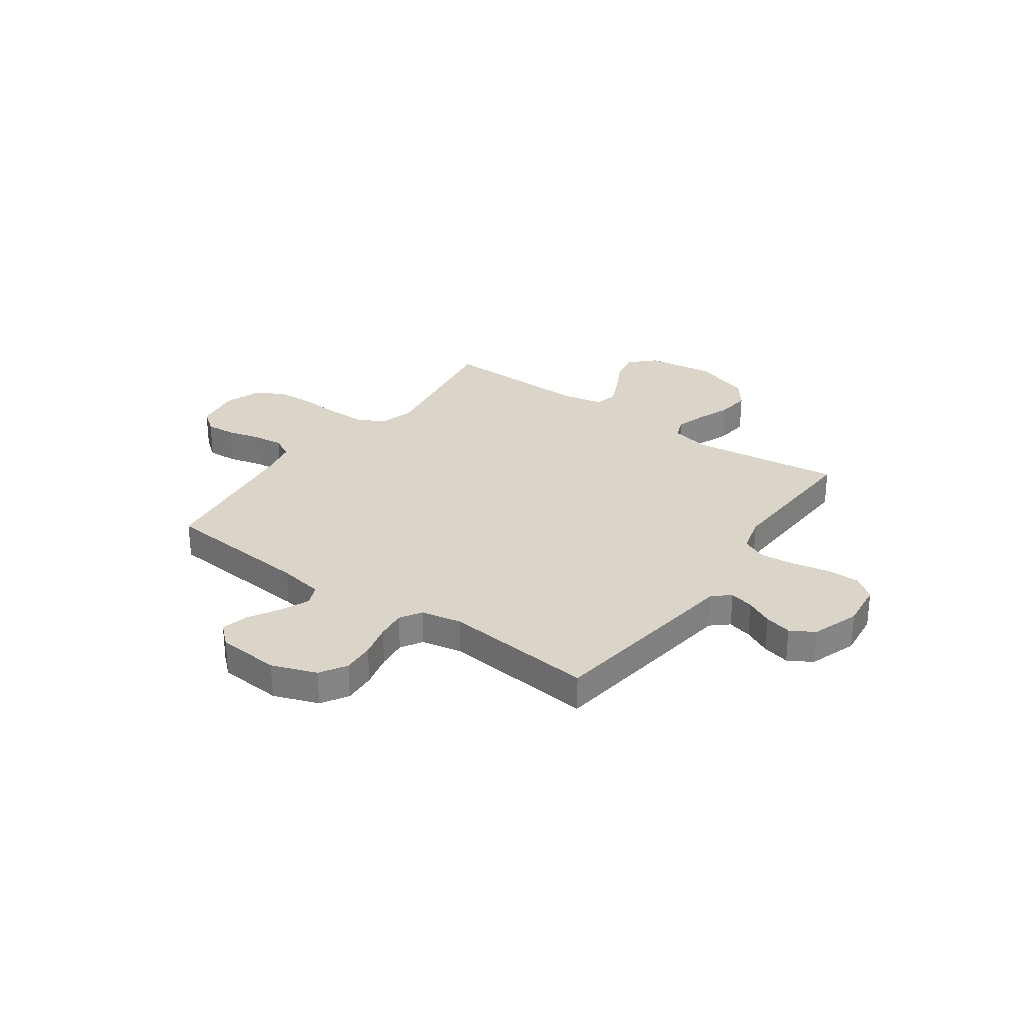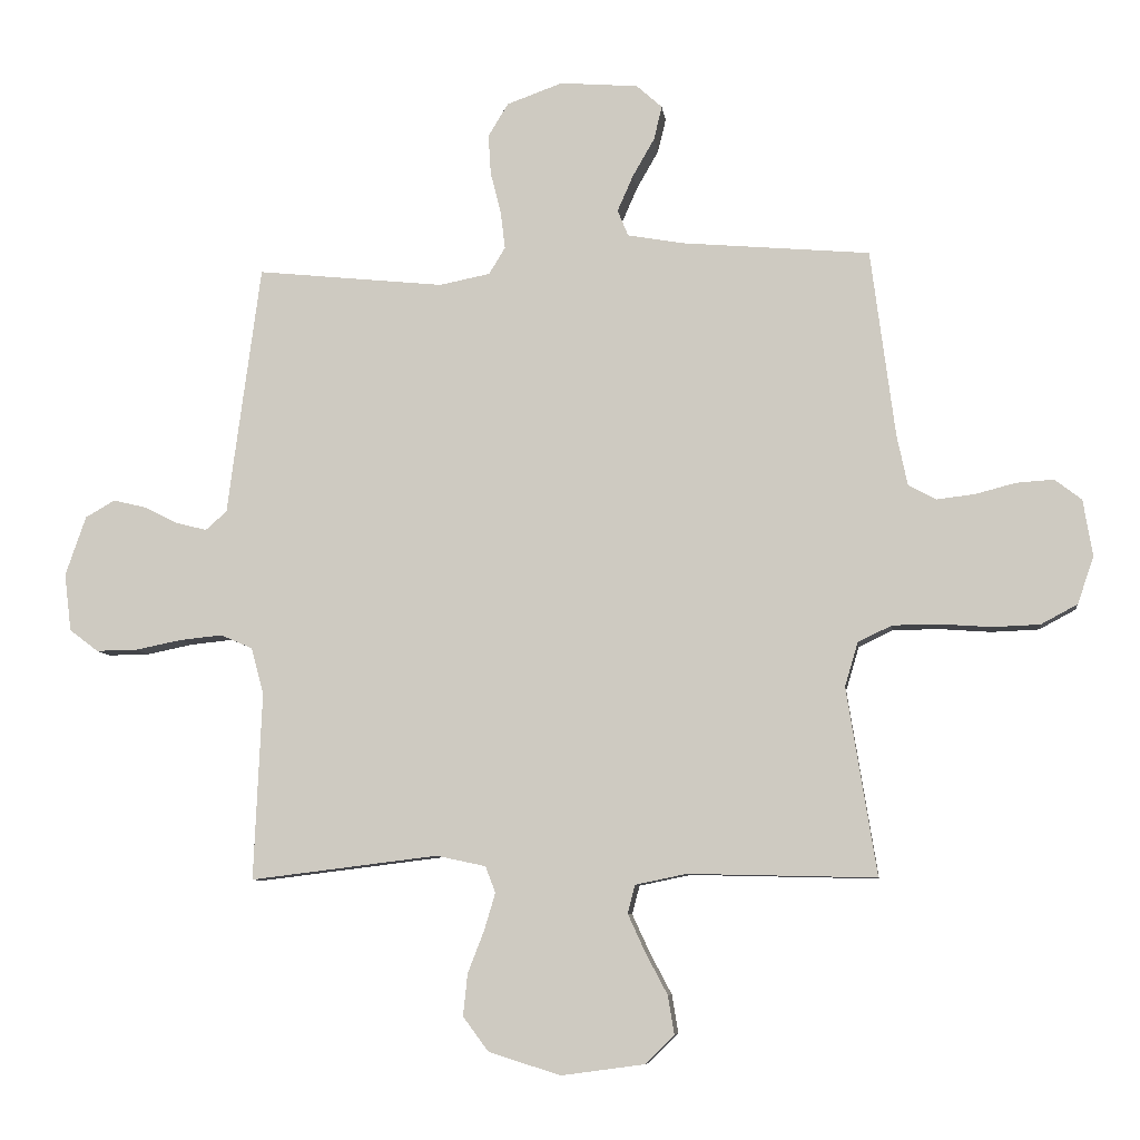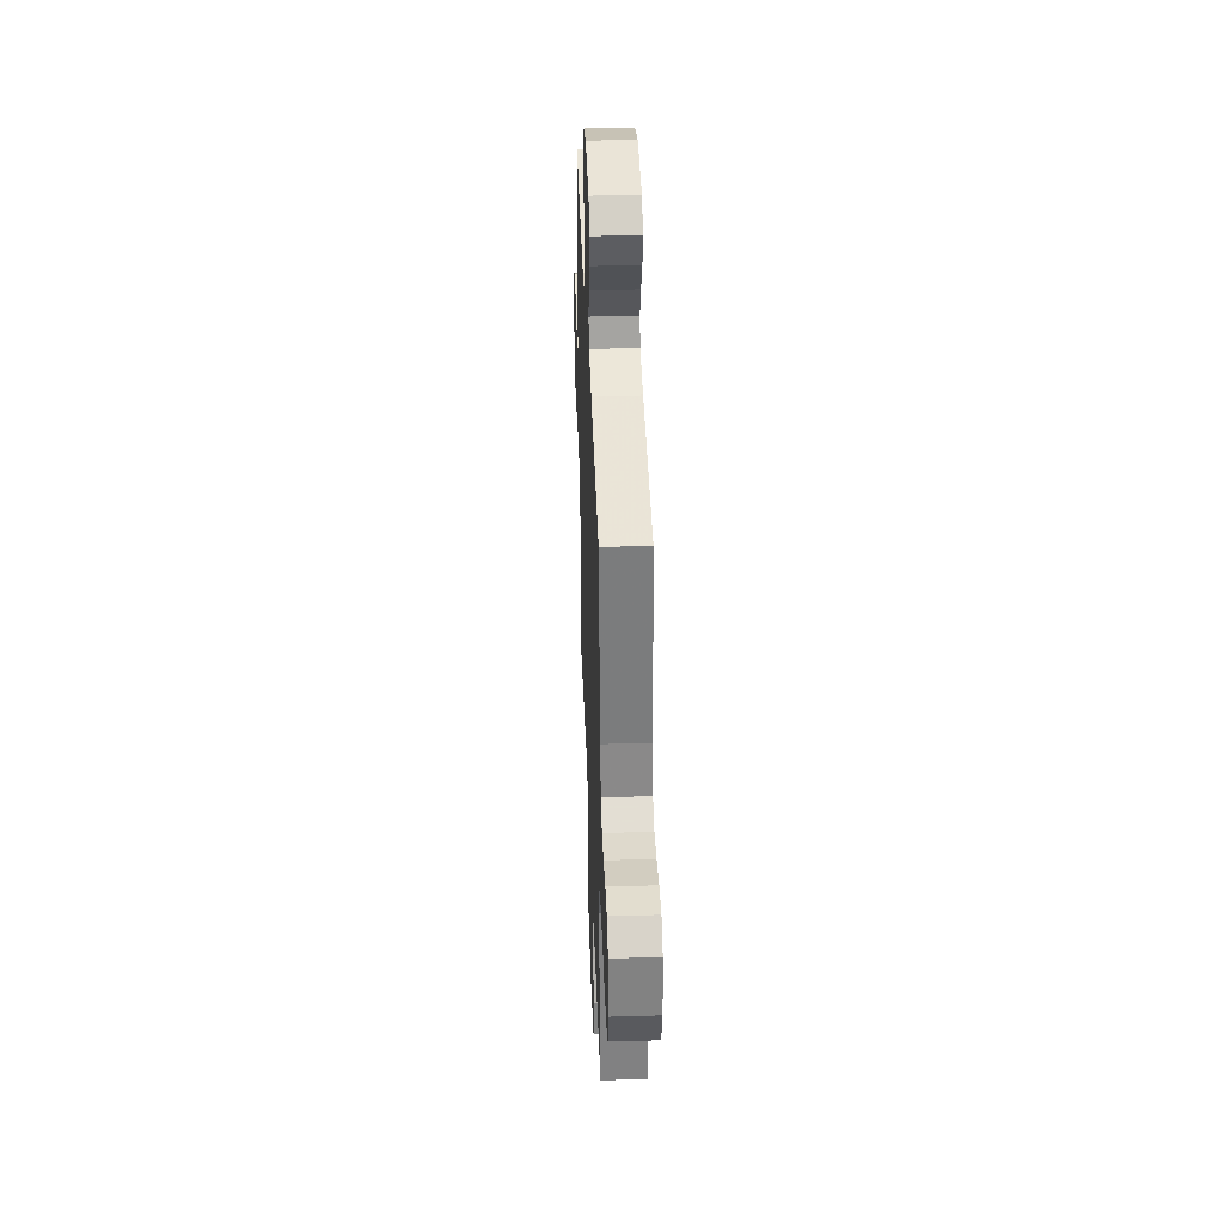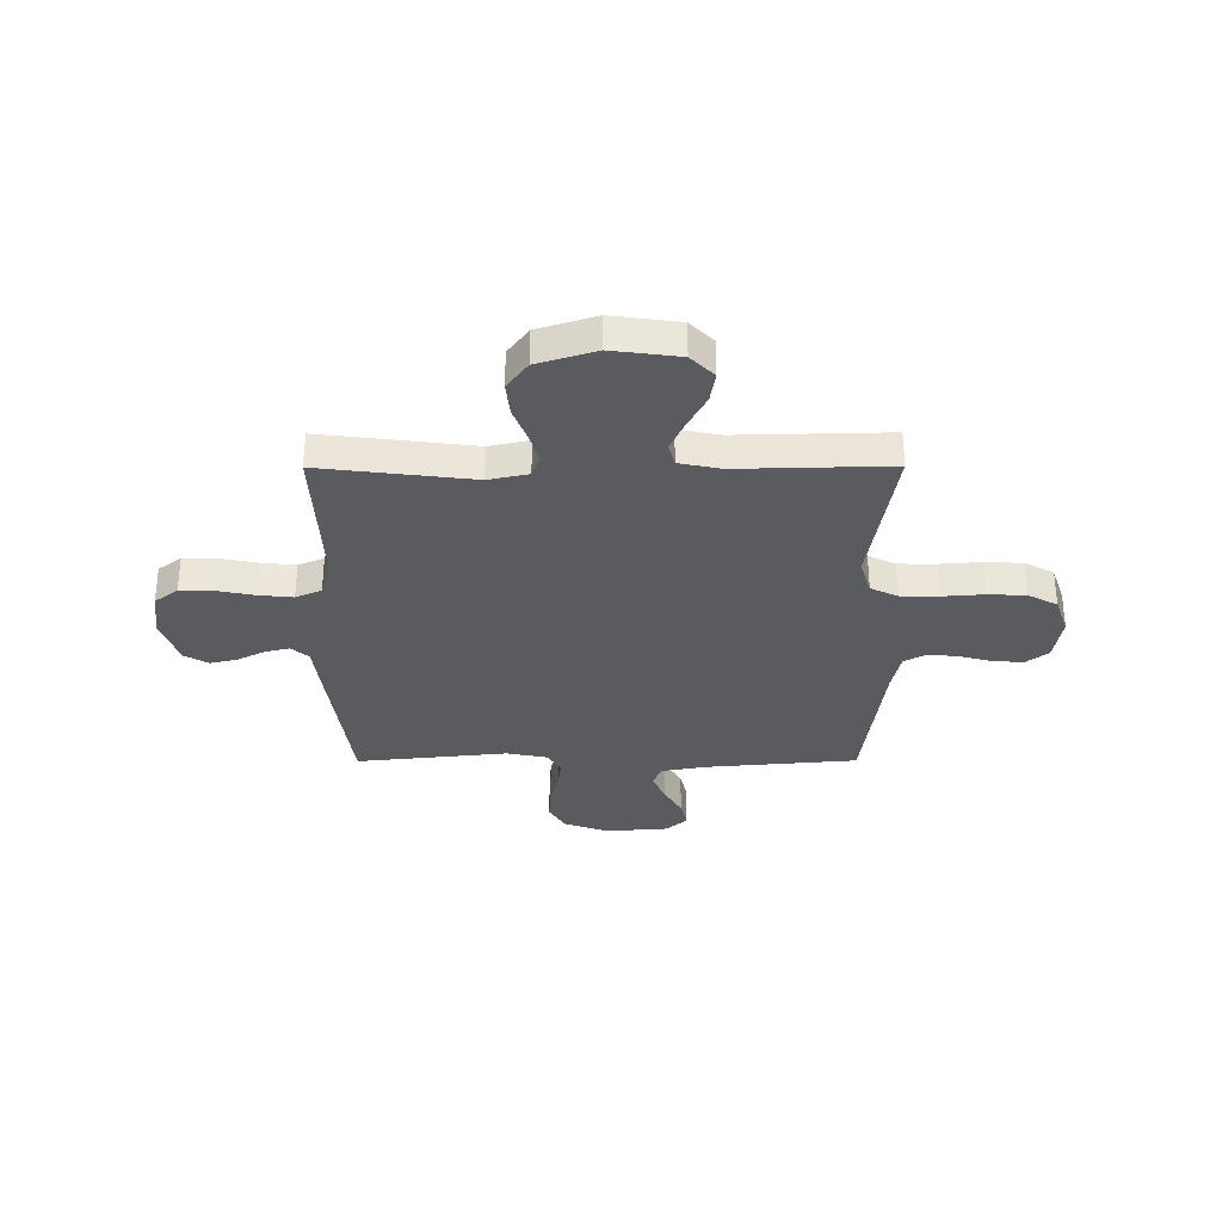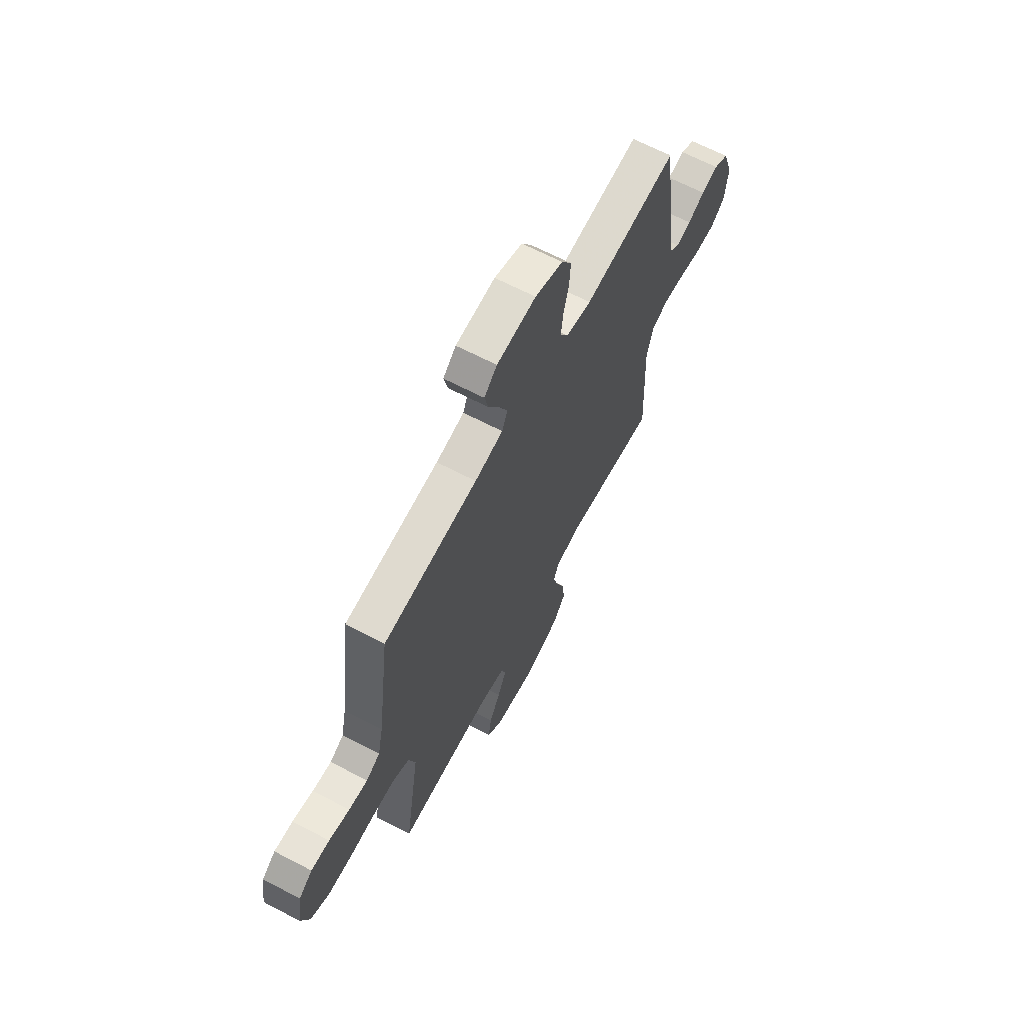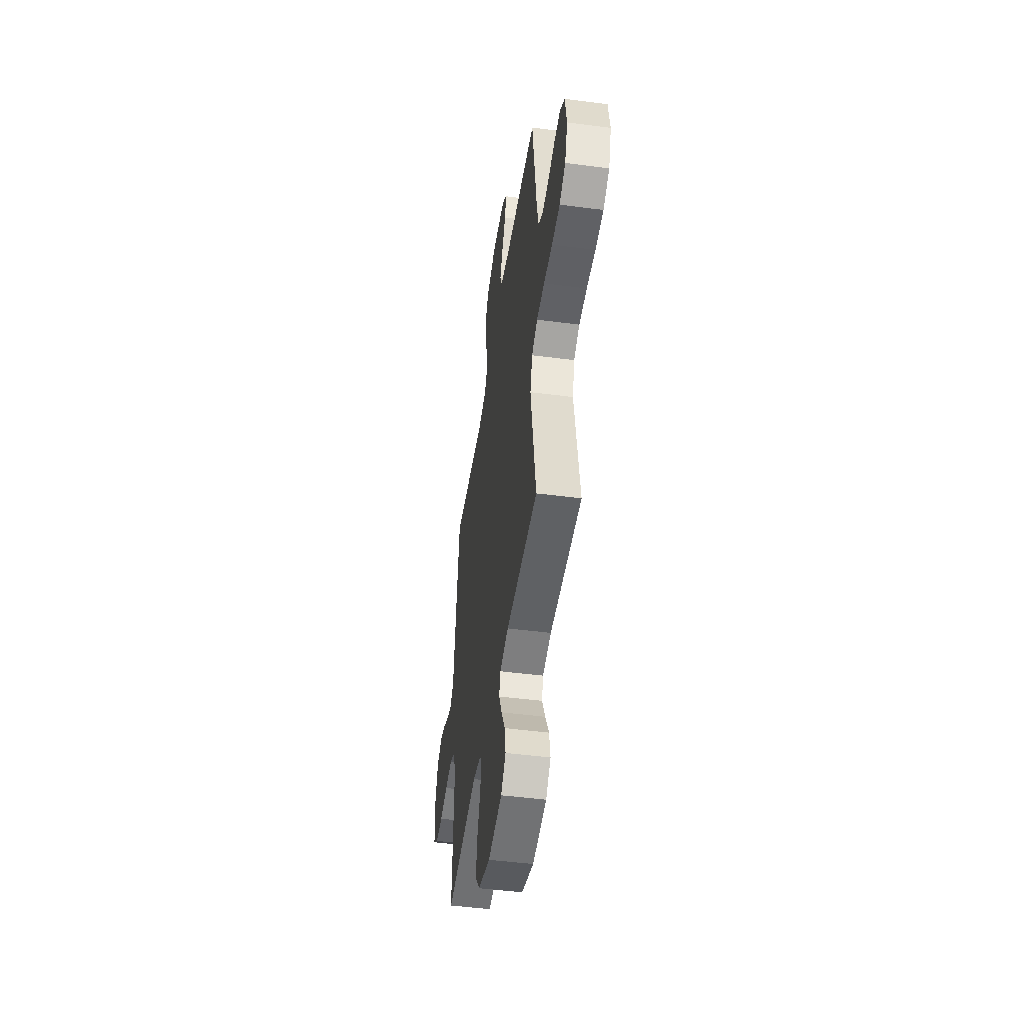
<metadata>
{"format":"obj","ext":"obj","renderer":"f3d","projection":"perspective","resolution":1024,"background":"white","views":[{"elev":29.2,"azim":35.5,"up":"+Y"},{"elev":-7.8,"azim":-172.7,"up":"+Z"},{"elev":38.9,"azim":-92.1,"up":"+Z"},{"elev":-32.7,"azim":-179.8,"up":"+Y"},{"elev":65.7,"azim":-62.3,"up":"+Z"},{"elev":-47.8,"azim":-98.4,"up":"+Z"}]}
</metadata>
<code>
v 0.5 0.07 0.5
v 0.54 0.07 0.2
v 0.553 0.07 0.1
v 0.587 0.07 0.07
v 0.635 0.07 0.082
v 0.689 0.07 0.109
v 0.743 0.07 0.122
v 0.79 0.07 0.095
v 0.823 0.07 0
v 0.812 0.07 -0.092
v 0.766 0.07 -0.127
v 0.7 0.07 -0.126
v 0.626 0.07 -0.111
v 0.558 0.07 -0.104
v 0.507 0.07 -0.126
v 0.487 0.07 -0.2
v 0.5 0.07 -0.5
v 0.2 0.07 -0.463
v 0.121 0.07 -0.48
v 0.105 0.07 -0.522
v 0.123 0.07 -0.582
v 0.149 0.07 -0.649
v 0.156 0.07 -0.716
v 0.115 0.07 -0.771
v 0 0.07 -0.807
v -0.133 0.07 -0.789
v -0.179 0.07 -0.743
v -0.169 0.07 -0.682
v -0.134 0.07 -0.616
v -0.106 0.07 -0.555
v -0.118 0.07 -0.51
v -0.2 0.07 -0.493
v -0.5 0.07 -0.5
v -0.452 0.07 -0.2
v -0.473 0.07 -0.13
v -0.527 0.07 -0.104
v -0.601 0.07 -0.103
v -0.683 0.07 -0.109
v -0.759 0.07 -0.106
v -0.817 0.07 -0.075
v -0.843 0.07 0
v -0.828 0.07 0.091
v -0.785 0.07 0.124
v -0.726 0.07 0.12
v -0.66 0.07 0.103
v -0.6 0.07 0.096
v -0.556 0.07 0.12
v -0.539 0.07 0.2
v -0.5 0.07 0.5
v -0.2 0.07 0.526
v -0.11 0.07 0.542
v -0.093 0.07 0.584
v -0.118 0.07 0.641
v -0.153 0.07 0.702
v -0.166 0.07 0.756
v -0.125 0.07 0.793
v 0 0.07 0.803
v 0.089 0.07 0.771
v 0.121 0.07 0.718
v 0.117 0.07 0.654
v 0.1 0.07 0.587
v 0.093 0.07 0.528
v 0.119 0.07 0.485
v 0.2 0.07 0.469
v 0.5 0 0.5
v 0.54 0 0.2
v 0.553 0 0.1
v 0.587 0 0.07
v 0.635 0 0.082
v 0.689 0 0.109
v 0.743 0 0.122
v 0.79 0 0.095
v 0.823 0 0
v 0.812 0 -0.092
v 0.766 0 -0.127
v 0.7 0 -0.126
v 0.626 0 -0.111
v 0.558 0 -0.104
v 0.507 0 -0.126
v 0.487 0 -0.2
v 0.5 0 -0.5
v 0.2 0 -0.463
v 0.121 0 -0.48
v 0.105 0 -0.522
v 0.123 0 -0.582
v 0.149 0 -0.649
v 0.156 0 -0.716
v 0.115 0 -0.771
v 0 0 -0.807
v -0.133 0 -0.789
v -0.179 0 -0.743
v -0.169 0 -0.682
v -0.134 0 -0.616
v -0.106 0 -0.555
v -0.118 0 -0.51
v -0.2 0 -0.493
v -0.5 0 -0.5
v -0.452 0 -0.2
v -0.473 0 -0.13
v -0.527 0 -0.104
v -0.601 0 -0.103
v -0.683 0 -0.109
v -0.759 0 -0.106
v -0.817 0 -0.075
v -0.843 0 0
v -0.828 0 0.091
v -0.785 0 0.124
v -0.726 0 0.12
v -0.66 0 0.103
v -0.6 0 0.096
v -0.556 0 0.12
v -0.539 0 0.2
v -0.5 0 0.5
v -0.2 0 0.526
v -0.11 0 0.542
v -0.093 0 0.584
v -0.118 0 0.641
v -0.153 0 0.702
v -0.166 0 0.756
v -0.125 0 0.793
v 0 0 0.803
v 0.089 0 0.771
v 0.121 0 0.718
v 0.117 0 0.654
v 0.1 0 0.587
v 0.093 0 0.528
v 0.119 0 0.485
v 0.2 0 0.469
f 58 59 60 61
f 58 61 62
f 57 58 62
f 56 57 62
f 53 54 55 56
f 52 53 56 62
f 51 52 62 63
f 48 49 50
f 47 48 50 51
f 42 43 44 45
f 42 45 46
f 41 42 46
f 40 41 46
f 37 38 39 40
f 36 37 40 46
f 35 36 46 47
f 32 33 34
f 31 32 34 35
f 26 27 28 29
f 26 29 30
f 25 26 30
f 24 25 30 31
f 21 22 23 24
f 20 21 24 31
f 16 17 18
f 15 16 18 19
f 10 11 12 13
f 10 13 14
f 9 10 14
f 8 9 14
f 5 6 7 8
f 4 5 8 14
f 3 4 14 15
f 64 1 2 3
f 63 64 3 15
f 51 63 15 19
f 31 35 47 51
f 19 20 31 51
f 125 124 123 122
f 126 125 122
f 126 122 121
f 126 121 120
f 120 119 118 117
f 126 120 117 116
f 127 126 116 115
f 114 113 112
f 115 114 112 111
f 109 108 107 106
f 110 109 106
f 110 106 105
f 110 105 104
f 104 103 102 101
f 110 104 101 100
f 111 110 100 99
f 98 97 96
f 99 98 96 95
f 93 92 91 90
f 94 93 90
f 94 90 89
f 95 94 89 88
f 88 87 86 85
f 95 88 85 84
f 82 81 80
f 83 82 80 79
f 77 76 75 74
f 78 77 74
f 78 74 73
f 78 73 72
f 72 71 70 69
f 78 72 69 68
f 79 78 68 67
f 67 66 65 128
f 79 67 128 127
f 83 79 127 115
f 115 111 99 95
f 115 95 84 83
f 1 65 66 2
f 2 66 67 3
f 3 67 68 4
f 4 68 69 5
f 5 69 70 6
f 6 70 71 7
f 7 71 72 8
f 8 72 73 9
f 9 73 74 10
f 10 74 75 11
f 11 75 76 12
f 12 76 77 13
f 13 77 78 14
f 14 78 79 15
f 15 79 80 16
f 16 80 81 17
f 17 81 82 18
f 18 82 83 19
f 19 83 84 20
f 20 84 85 21
f 21 85 86 22
f 22 86 87 23
f 23 87 88 24
f 24 88 89 25
f 25 89 90 26
f 26 90 91 27
f 27 91 92 28
f 28 92 93 29
f 29 93 94 30
f 30 94 95 31
f 31 95 96 32
f 32 96 97 33
f 33 97 98 34
f 34 98 99 35
f 35 99 100 36
f 36 100 101 37
f 37 101 102 38
f 38 102 103 39
f 39 103 104 40
f 40 104 105 41
f 41 105 106 42
f 42 106 107 43
f 43 107 108 44
f 44 108 109 45
f 45 109 110 46
f 46 110 111 47
f 47 111 112 48
f 48 112 113 49
f 49 113 114 50
f 50 114 115 51
f 51 115 116 52
f 52 116 117 53
f 53 117 118 54
f 54 118 119 55
f 55 119 120 56
f 56 120 121 57
f 57 121 122 58
f 58 122 123 59
f 59 123 124 60
f 60 124 125 61
f 61 125 126 62
f 62 126 127 63
f 63 127 128 64
f 64 128 65 1

</code>
